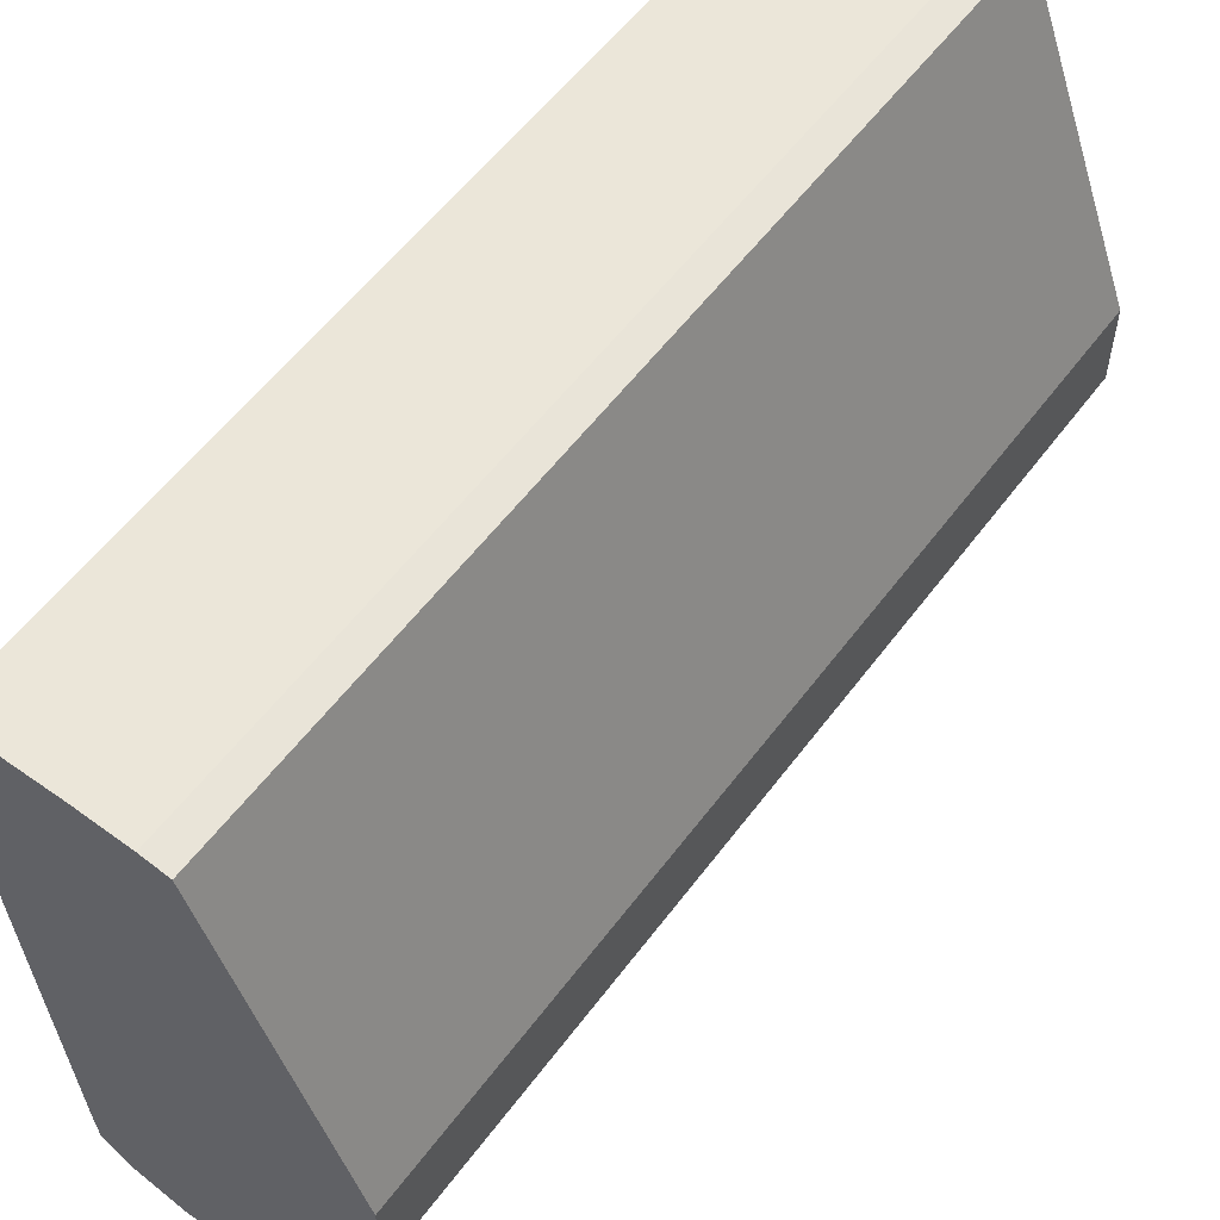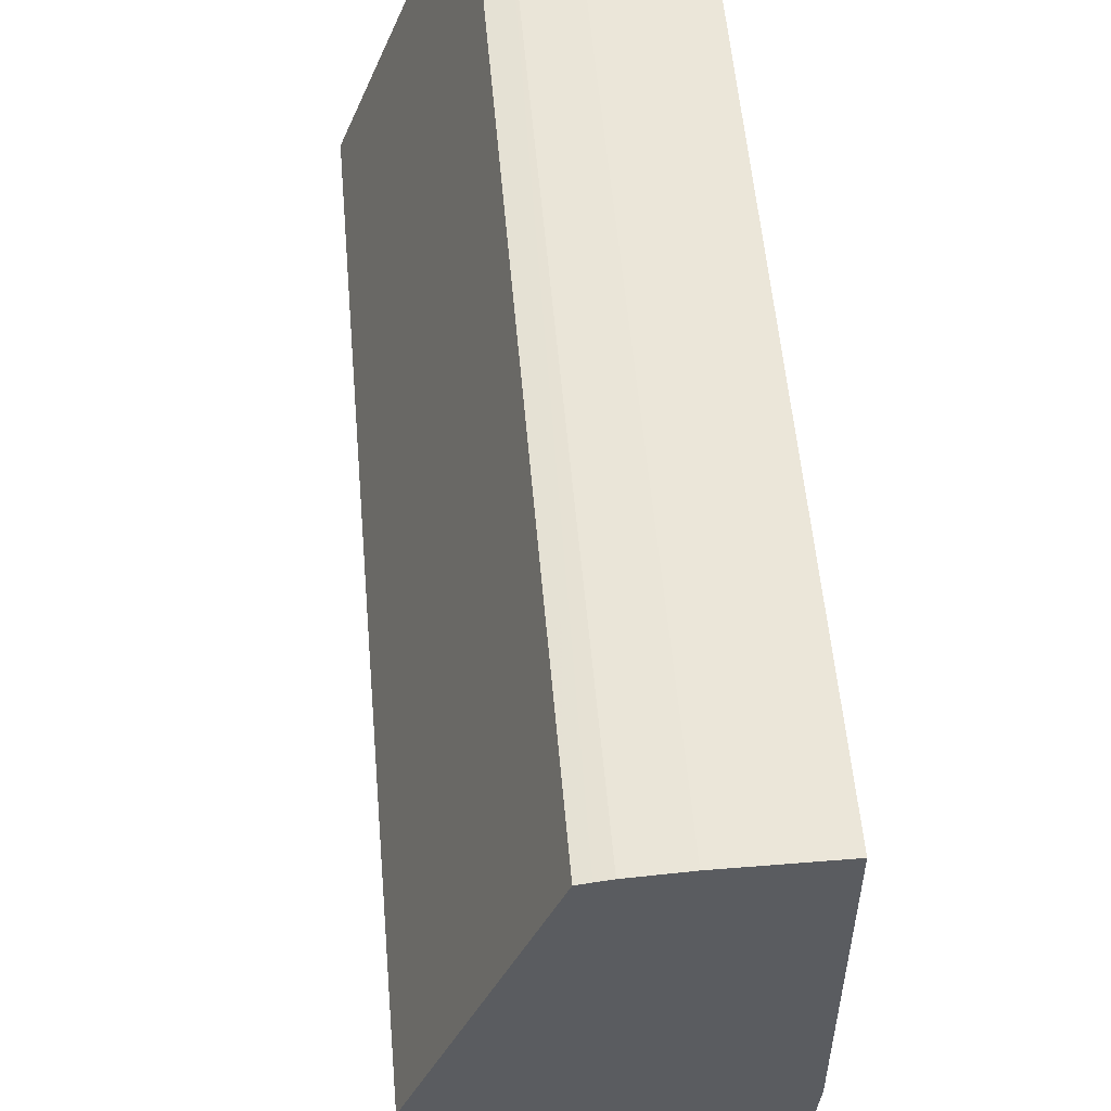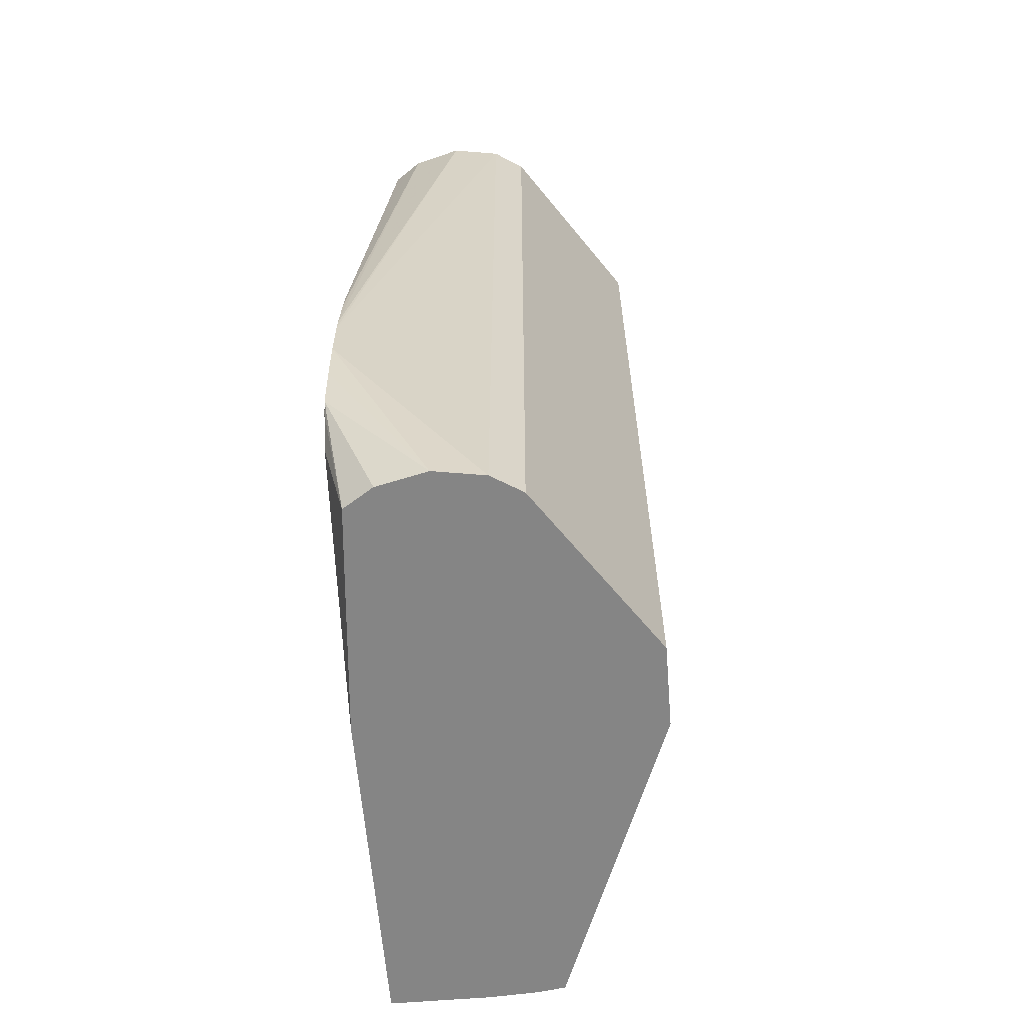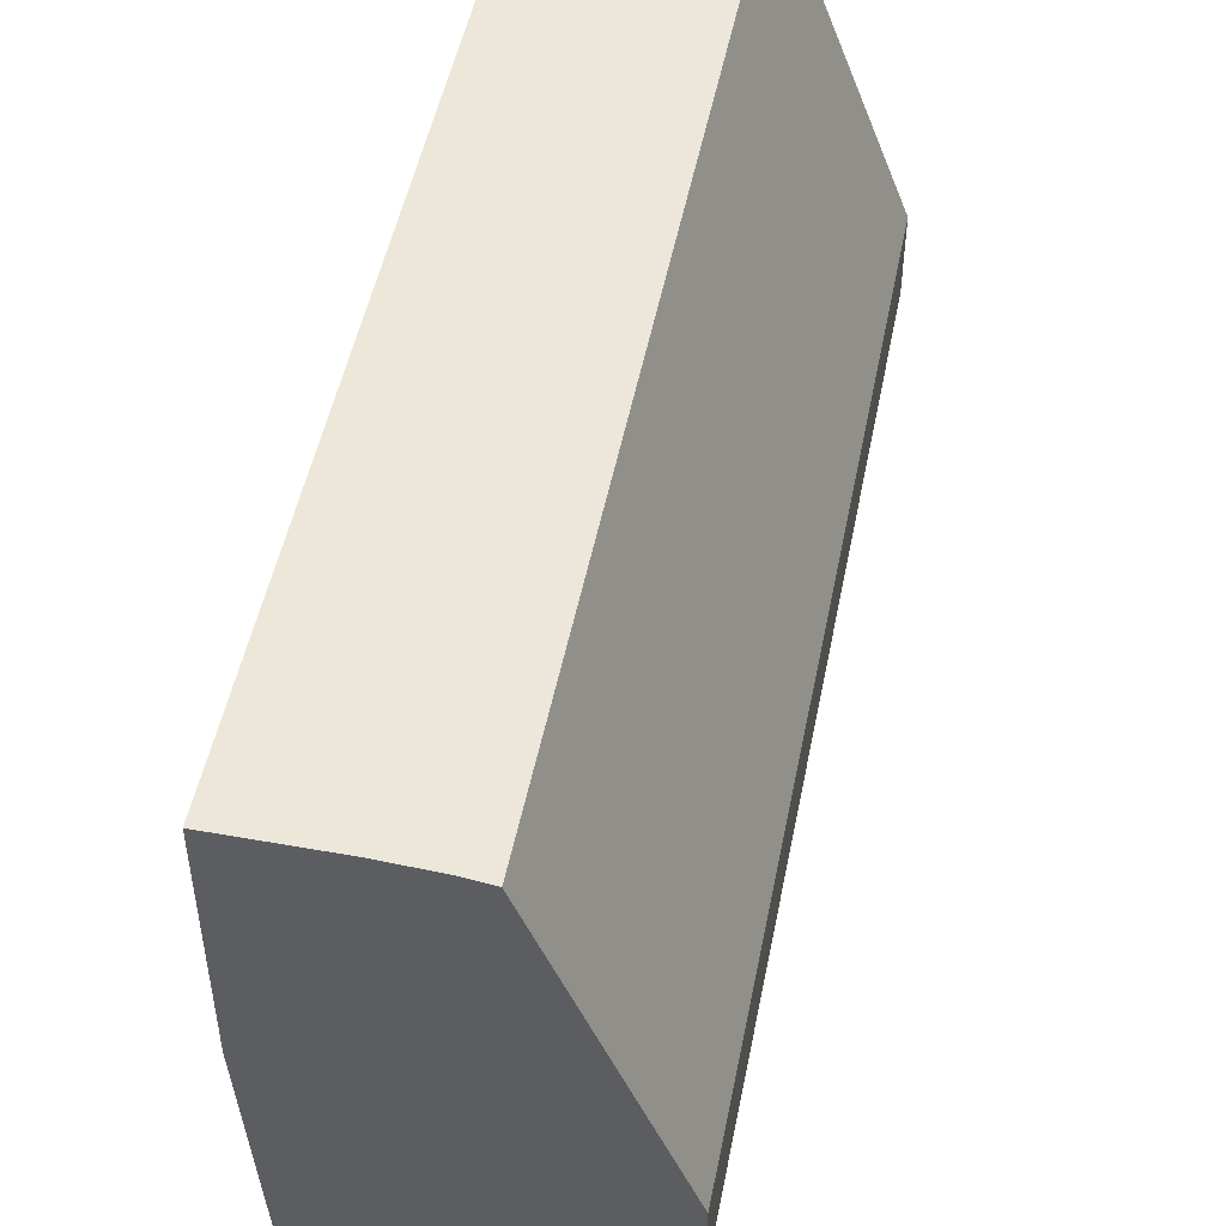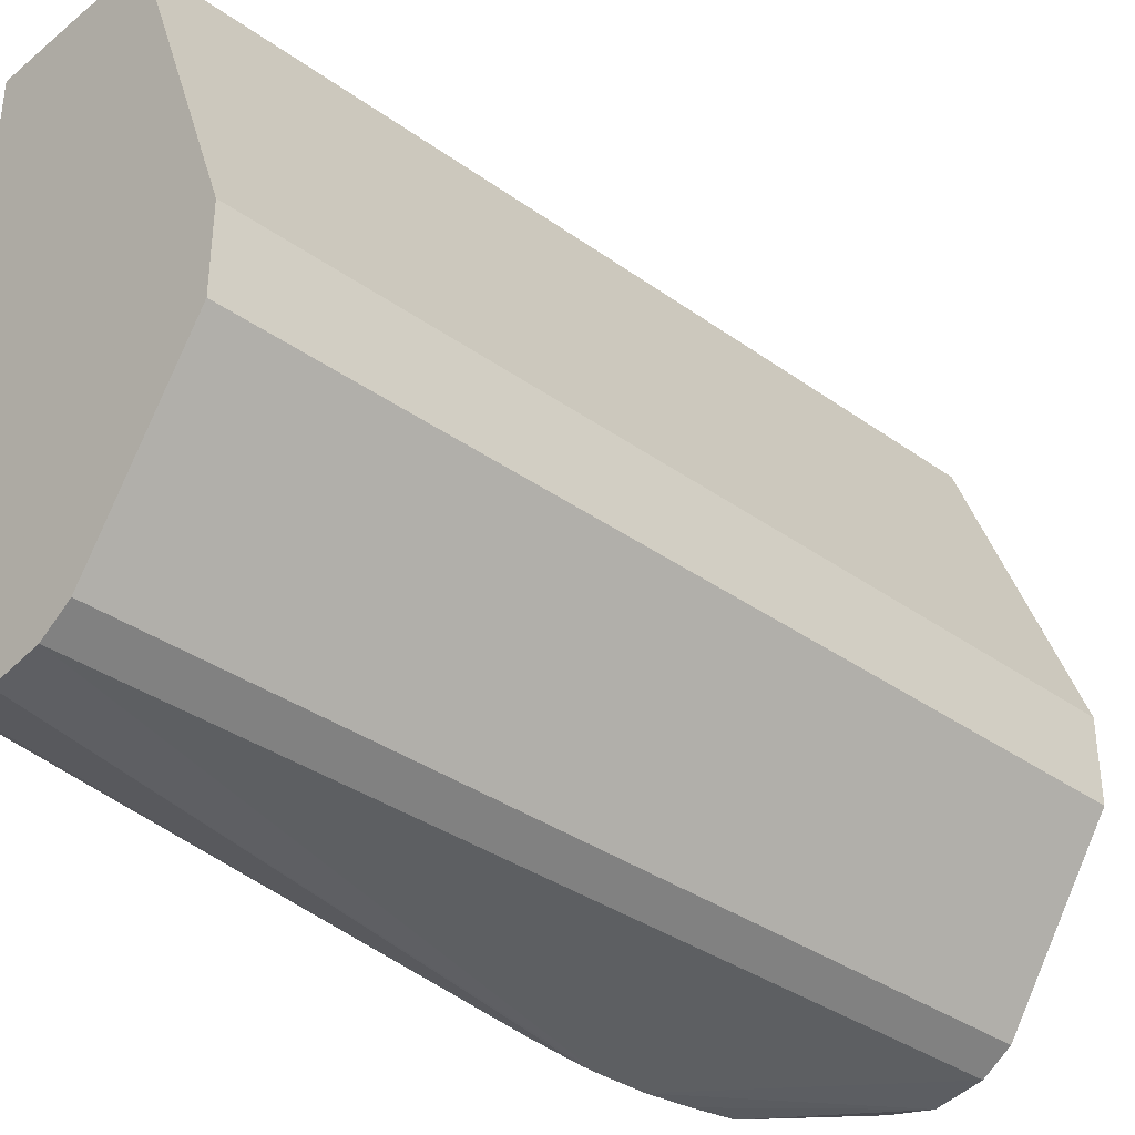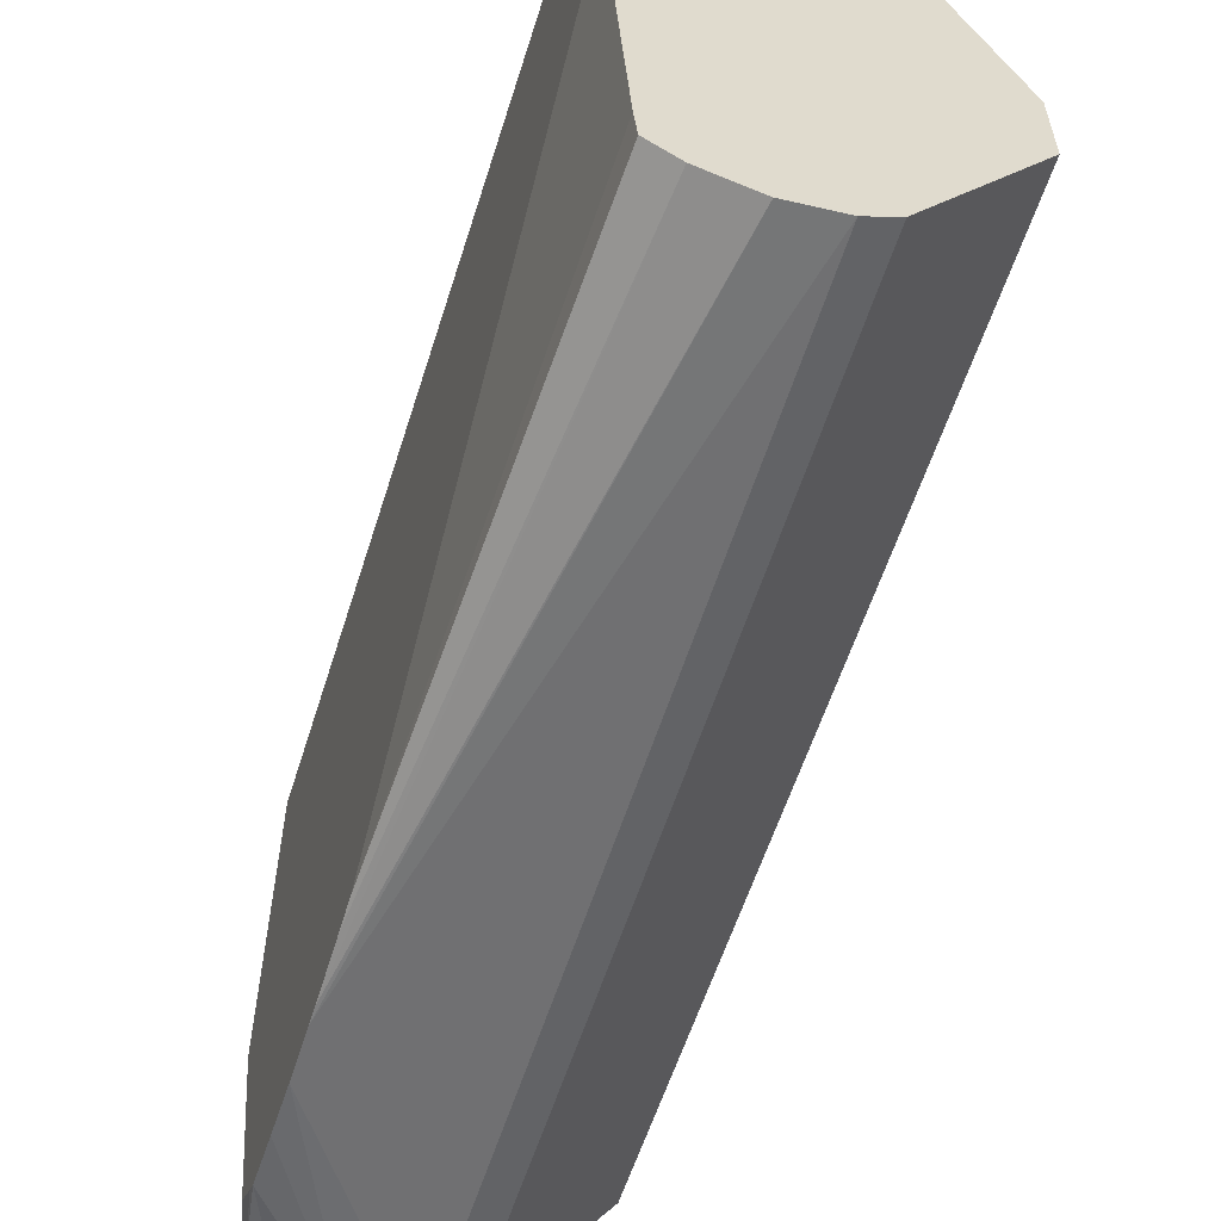
<metadata>
{"format":"obj","ext":"obj","renderer":"f3d","projection":"perspective","resolution":1024,"background":"white","views":[{"elev":56.7,"azim":-143.7,"up":"+Z"},{"elev":55.2,"azim":-4.9,"up":"+Z"},{"elev":-61.8,"azim":-175.3,"up":"+Y"},{"elev":50.0,"azim":-168.8,"up":"+Z"},{"elev":-35.3,"azim":-133.5,"up":"+Z"},{"elev":-58.4,"azim":162.5,"up":"+Z"}]}
</metadata>
<code>
v -0.06167 0.04611 -0.141
v -0.06167 0.04611 -0.1571
v -0.0688 0.04611 -0.141
v -0.06167 -0.01795 -0.141
v -0.06304 0.04611 -0.1789
v -0.06167 0.01194 -0.1825
v -0.07237 0.04611 -0.1412
v -0.0688 -0.01796 -0.141
v -0.06167 -0.01796 -0.141
v -0.06167 -0.01796 -0.141
v -0.06313 0.04611 -0.1799
v -0.06167 0.008938 -0.1846
v -0.07423 0.04611 -0.1414
v -0.07336 -0.01796 -0.1413
v -0.07237 -0.01796 -0.1412
v -0.06167 -0.01796 -0.1649
v -0.06325 0.04611 -0.1812
v -0.06167 0.006982 -0.1849
v -0.08273 0.04611 -0.1636
v -0.07423 -0.01796 -0.1414
v -0.0629 -0.01796 -0.1789
v -0.06167 -0.01195 -0.1825
v -0.06412 0.04611 -0.1818
v -0.06167 0.002943 -0.1852
v -0.06524 0.04611 -0.1826
v -0.08273 0.04611 -0.1695
v -0.08273 -0.01796 -0.1636
v -0.06299 -0.01796 -0.1801
v -0.06167 -0.009738 -0.1841
v -0.06311 -0.01796 -0.1813
v -0.0688 0.04611 -0.1835
v -0.06167 0.001776 -0.1853
v -0.07455 0.04611 -0.1815
v -0.08273 -0.01796 -0.1695
v -0.06167 -0.008948 -0.1846
v -0.06524 -0.01796 -0.1827
v -0.07237 0.04611 -0.1829
v -0.06167 -0.001792 -0.1853
v -0.07332 0.04611 -0.1823
v -0.07455 -0.01796 -0.1815
v -0.06167 -0.005354 -0.185
v -0.0688 -0.01796 -0.1835
v -0.07237 -0.01796 -0.1829
v -0.07339 -0.01796 -0.1822
f 1 2 5
f 1 5 11
f 1 11 17
f 1 17 23
f 1 23 25
f 1 25 31
f 1 31 37
f 1 37 39
f 1 39 33
f 1 33 26
f 1 26 19
f 1 19 13
f 1 13 7
f 1 7 3
f 1 3 8
f 1 8 9
f 1 9 4
f 1 4 10
f 1 10 16
f 1 16 22
f 1 22 29
f 1 29 35
f 1 35 41
f 1 41 38
f 1 38 32
f 1 32 24
f 1 24 18
f 1 18 12
f 1 12 6
f 1 6 2
f 2 6 5
f 3 7 15
f 3 15 8
f 4 9 10
f 5 6 12
f 5 12 11
f 7 13 14
f 7 14 15
f 8 15 14
f 8 14 20
f 8 20 27
f 8 27 34
f 8 34 40
f 8 40 44
f 8 44 43
f 8 43 42
f 8 42 36
f 8 36 30
f 8 30 28
f 8 28 21
f 8 21 16
f 8 16 10
f 8 10 9
f 11 12 17
f 12 18 17
f 13 19 27
f 13 27 20
f 13 20 14
f 16 21 22
f 17 18 23
f 18 24 25
f 18 25 23
f 19 26 34
f 19 34 27
f 21 28 22
f 22 28 30
f 22 30 29
f 24 31 25
f 24 32 31
f 26 33 40
f 26 40 34
f 29 30 35
f 30 36 35
f 31 32 37
f 32 38 43
f 32 43 37
f 33 39 40
f 35 36 42
f 35 42 41
f 37 43 39
f 38 41 42
f 38 42 43
f 39 43 44
f 39 44 40

</code>
